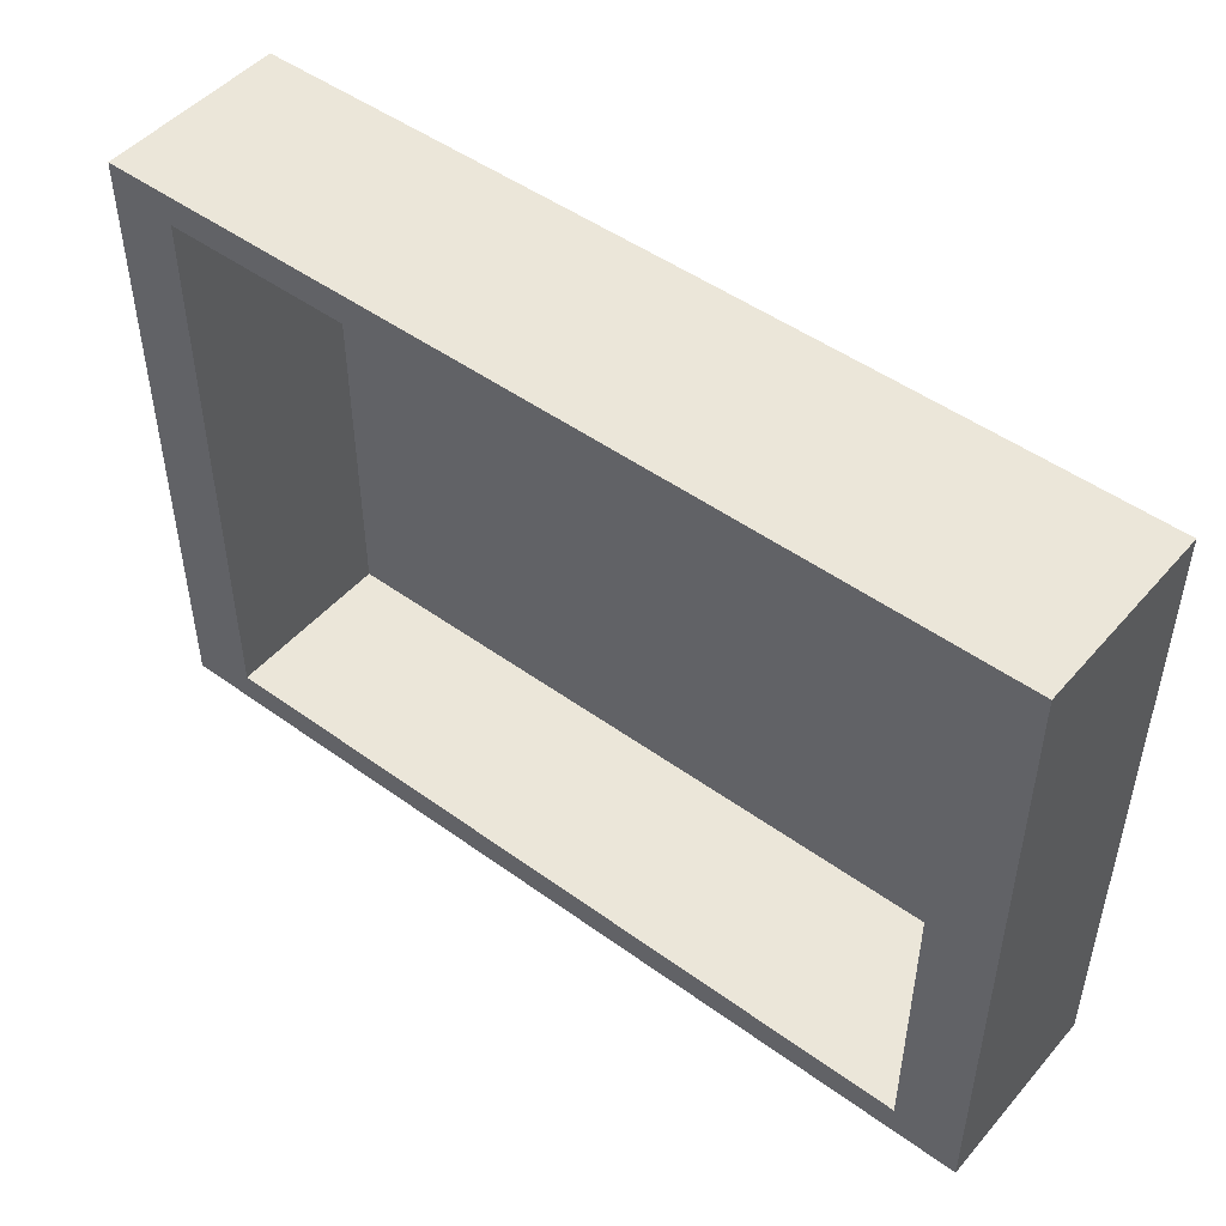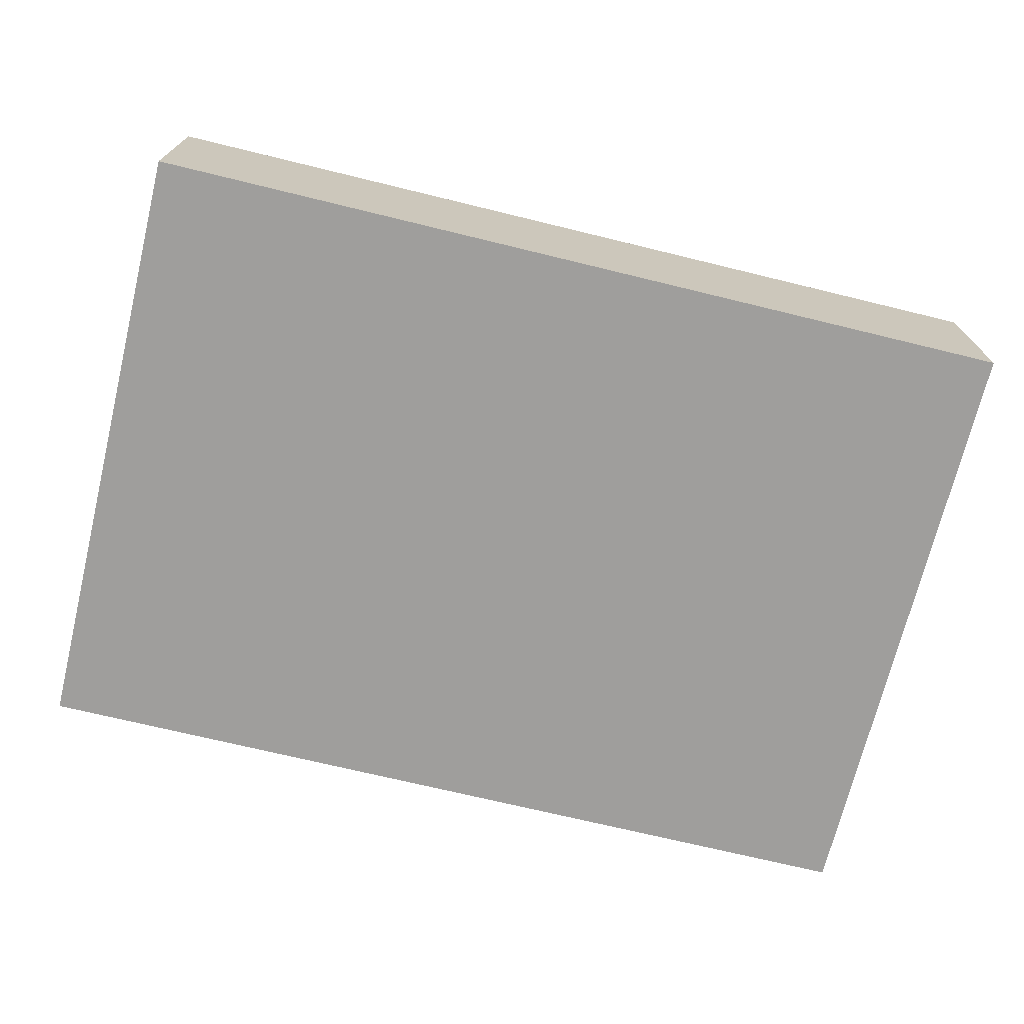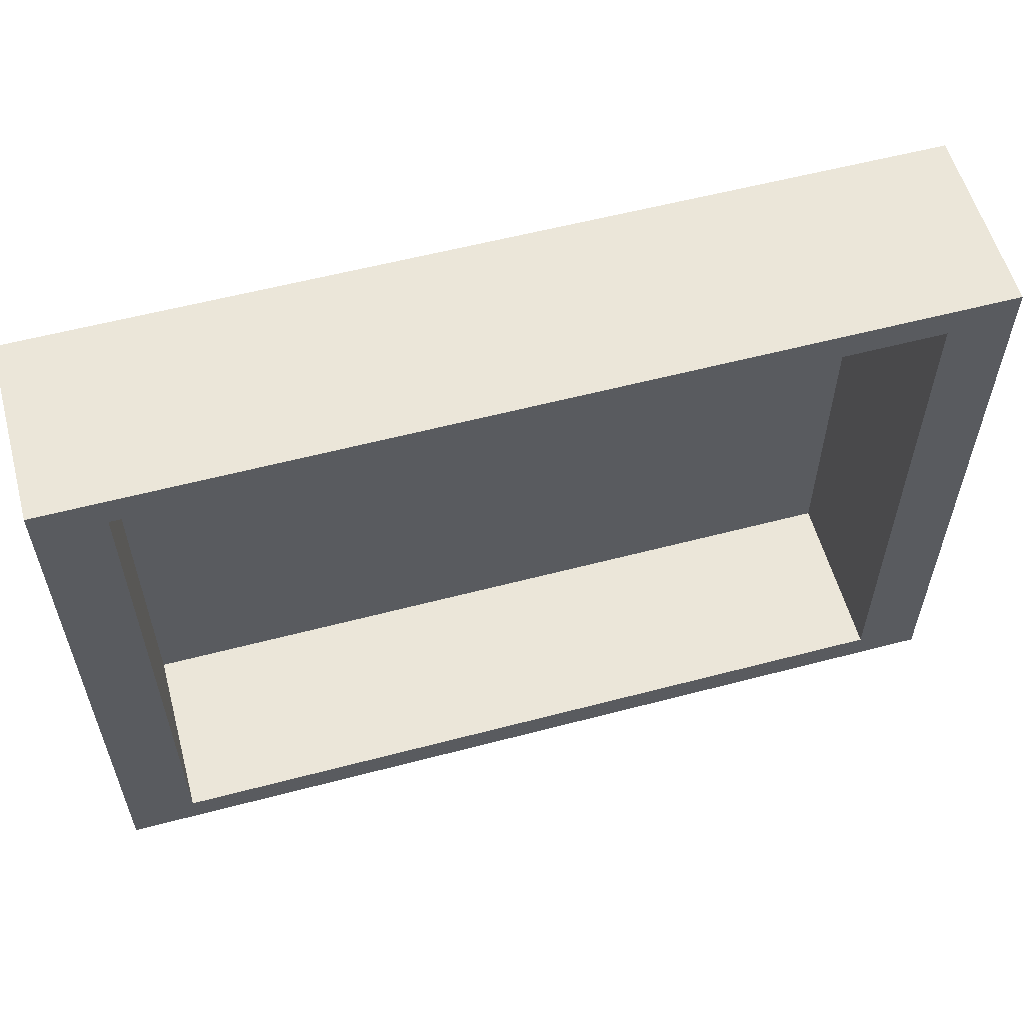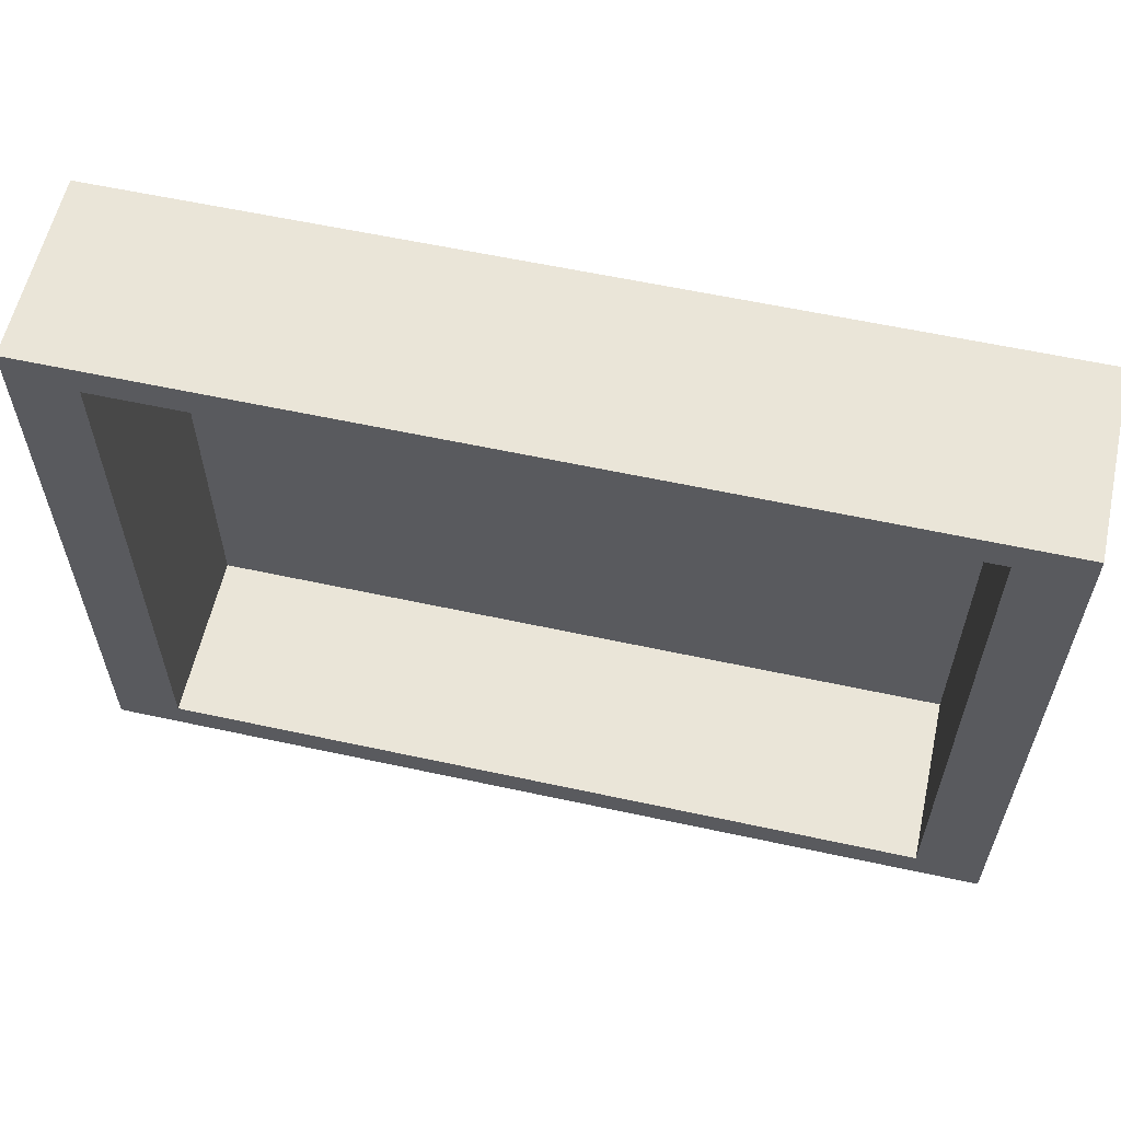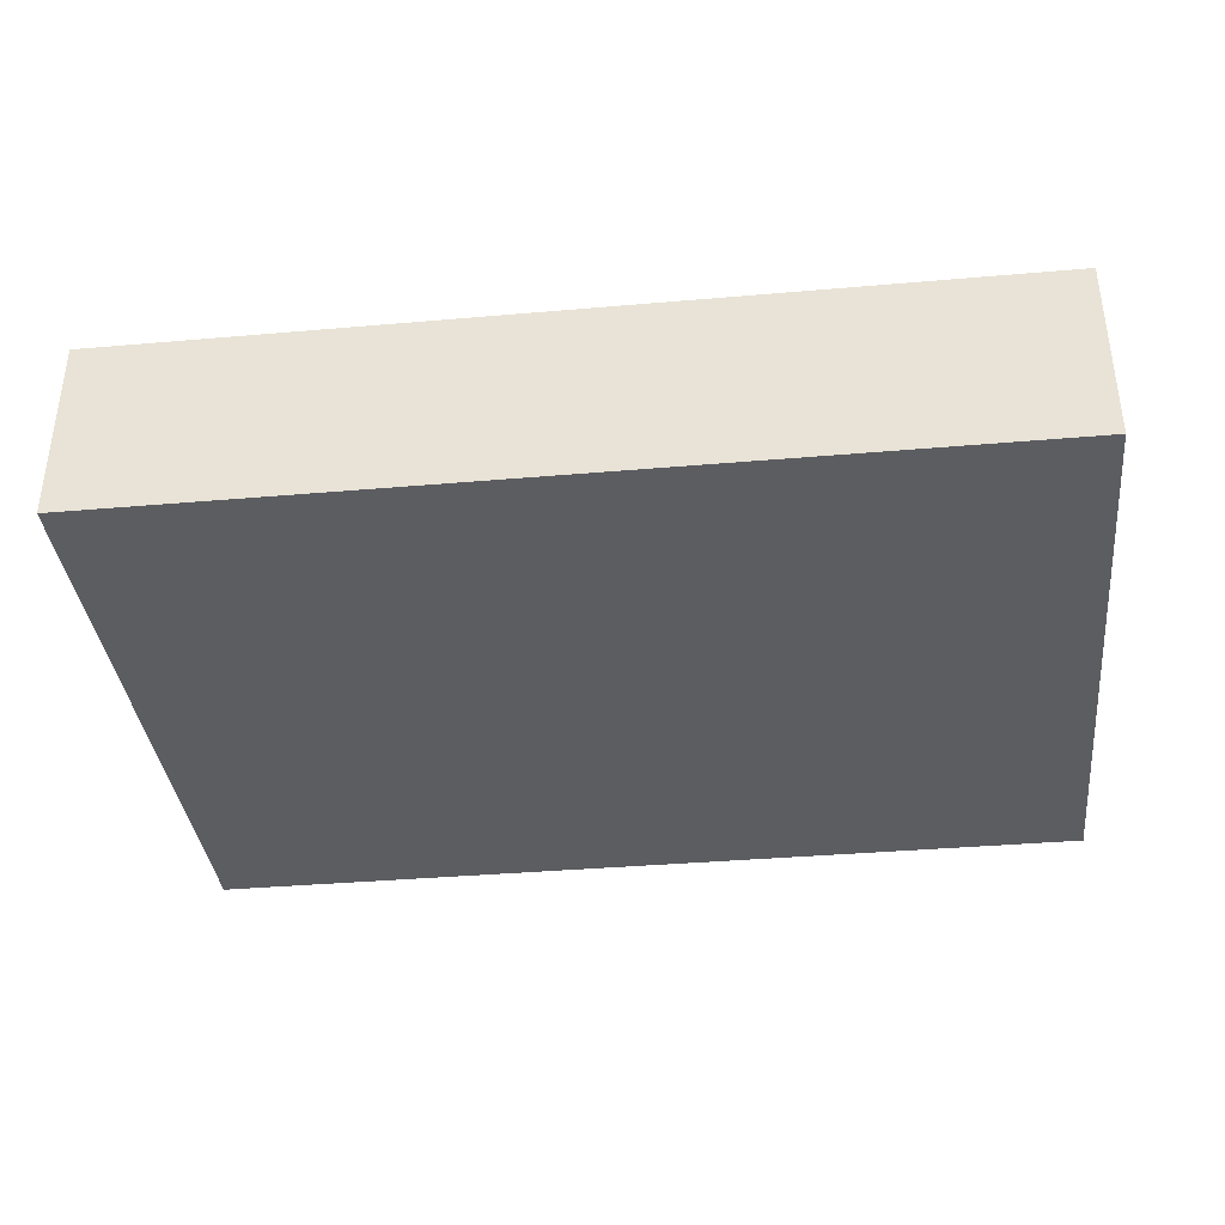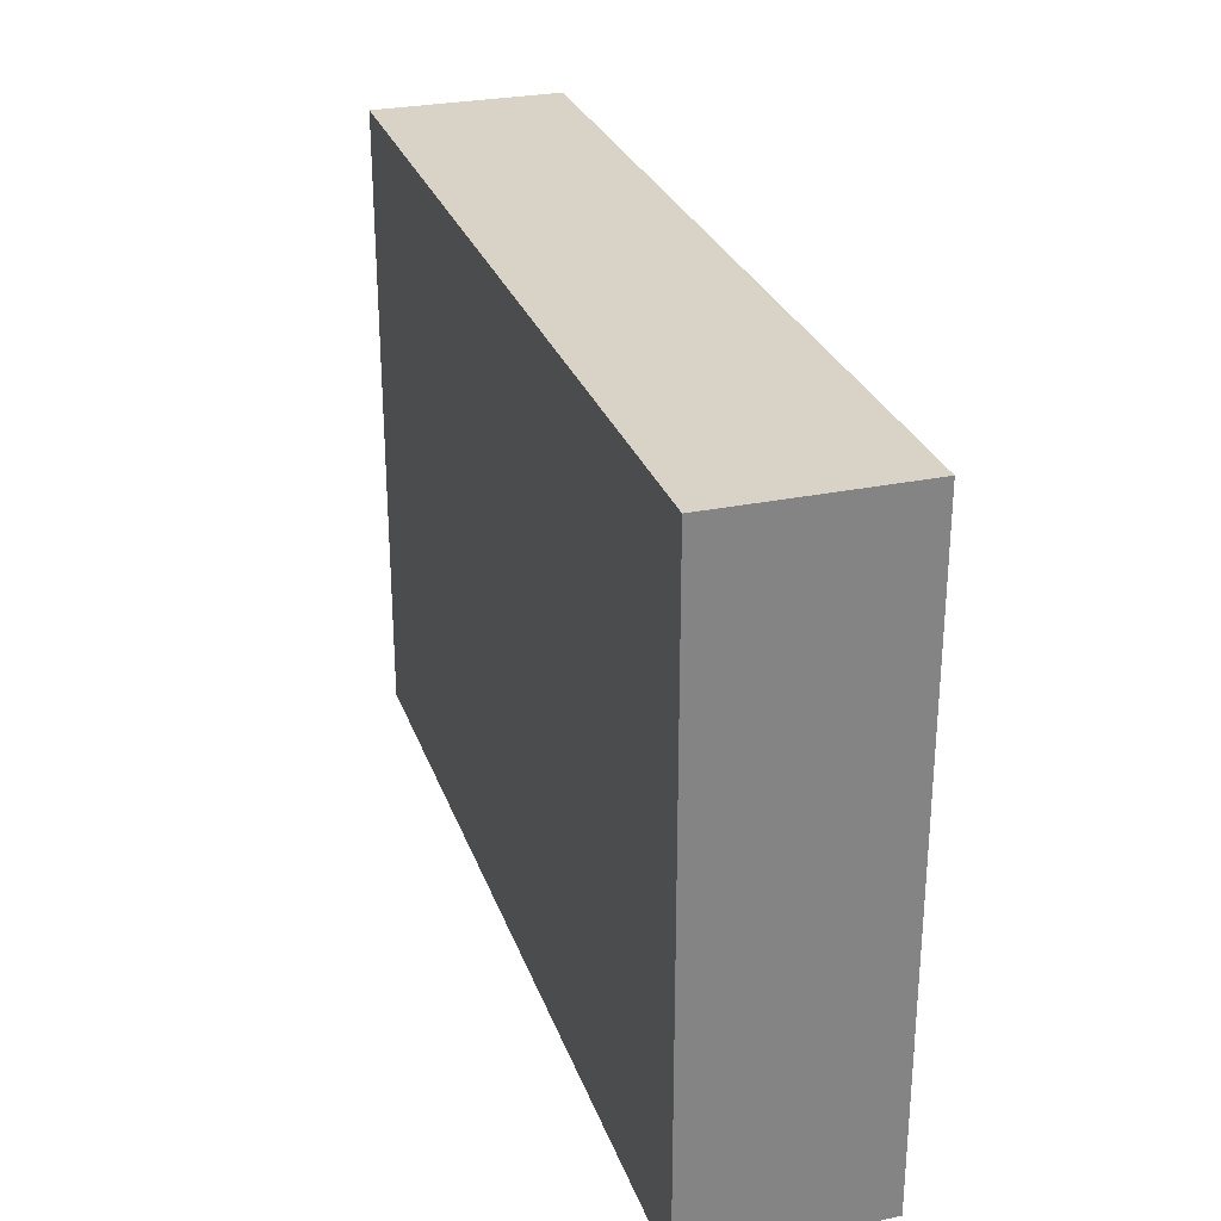
<metadata>
{"format":"obj","ext":"obj","renderer":"f3d","projection":"perspective","resolution":1024,"background":"white","views":[{"elev":48.5,"azim":-141.1,"up":"+Z"},{"elev":-71.1,"azim":166.3,"up":"+Y"},{"elev":57.4,"azim":164.7,"up":"+Z"},{"elev":59.2,"azim":-167.4,"up":"+Z"},{"elev":-37.0,"azim":6.4,"up":"+Y"},{"elev":28.2,"azim":72.5,"up":"+Z"}]}
</metadata>
<code>
g Cube_Cube
v 12.79 5.287 -9.48
v 15.01 -1 -10.51
v 12.79 5.287 9.48
v 15.01 -1 10.51
v -12.79 5.287 -9.48
v -15.01 -1 -10.51
v -12.79 5.287 9.48
v -15.01 -1 10.51
v 15.01 5.287 10.51
v -15.01 5.287 10.51
v 15.01 5.287 -10.51
v -15.01 5.287 -10.51
v 12.79 -0.5893 -9.48
v 12.79 -0.5893 9.48
v -12.79 -0.5893 -9.48
v -12.79 -0.5893 9.48
g Cube_Material
f 5 7 16 15
f 4 9 10 8
f 8 10 12 6
f 6 2 4 8
f 2 11 9 4
f 6 12 11 2
f 3 7 10 9
f 1 3 9 11
f 7 5 12 10
f 5 1 11 12
f 13 15 16 14
f 7 3 14 16
f 1 5 15 13
f 3 1 13 14

</code>
